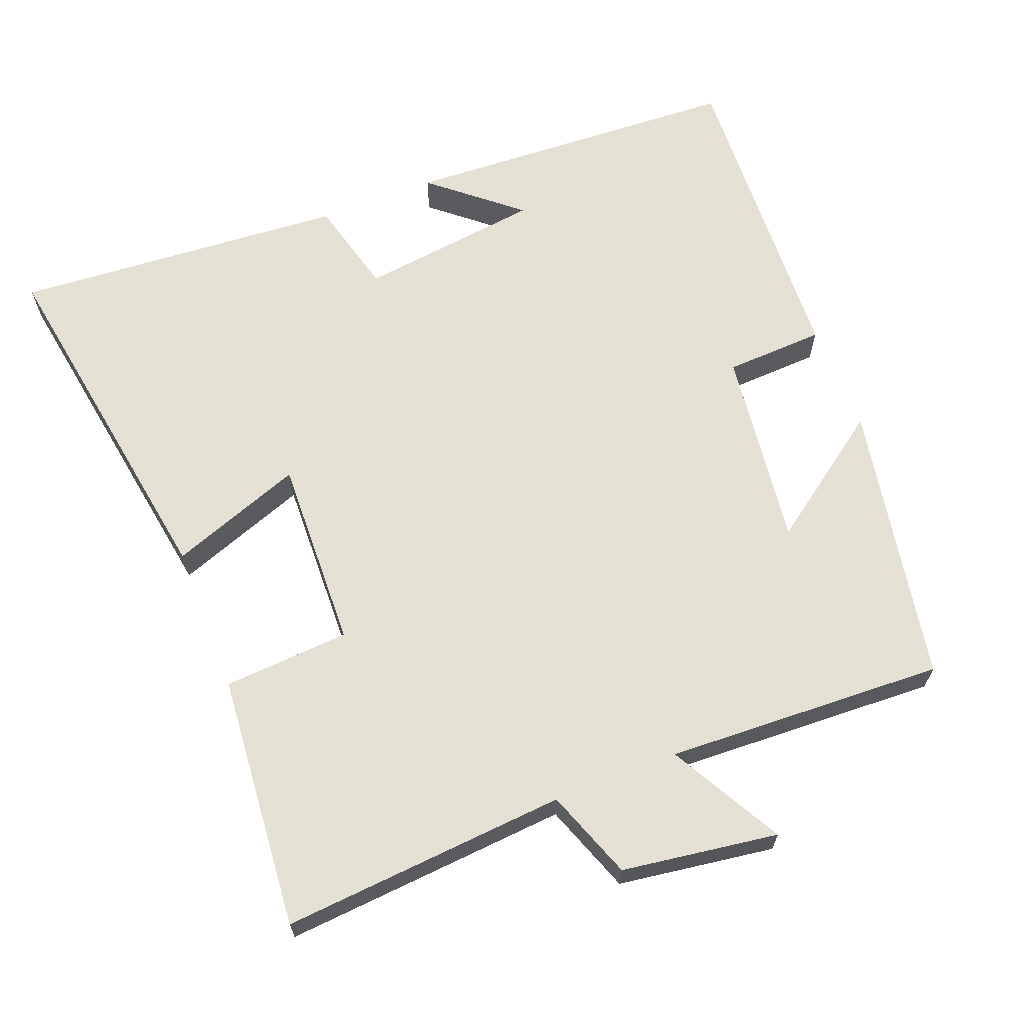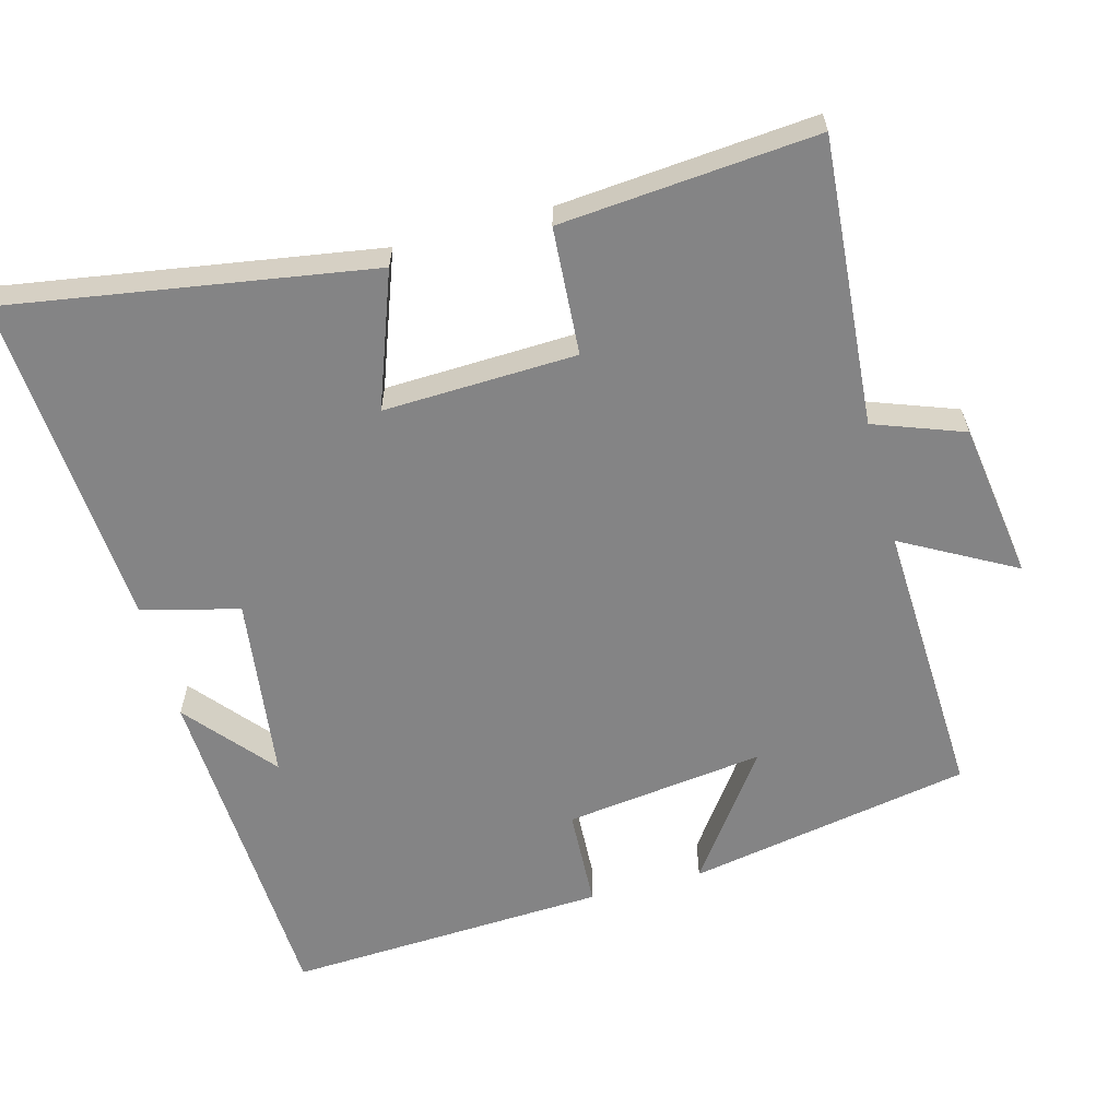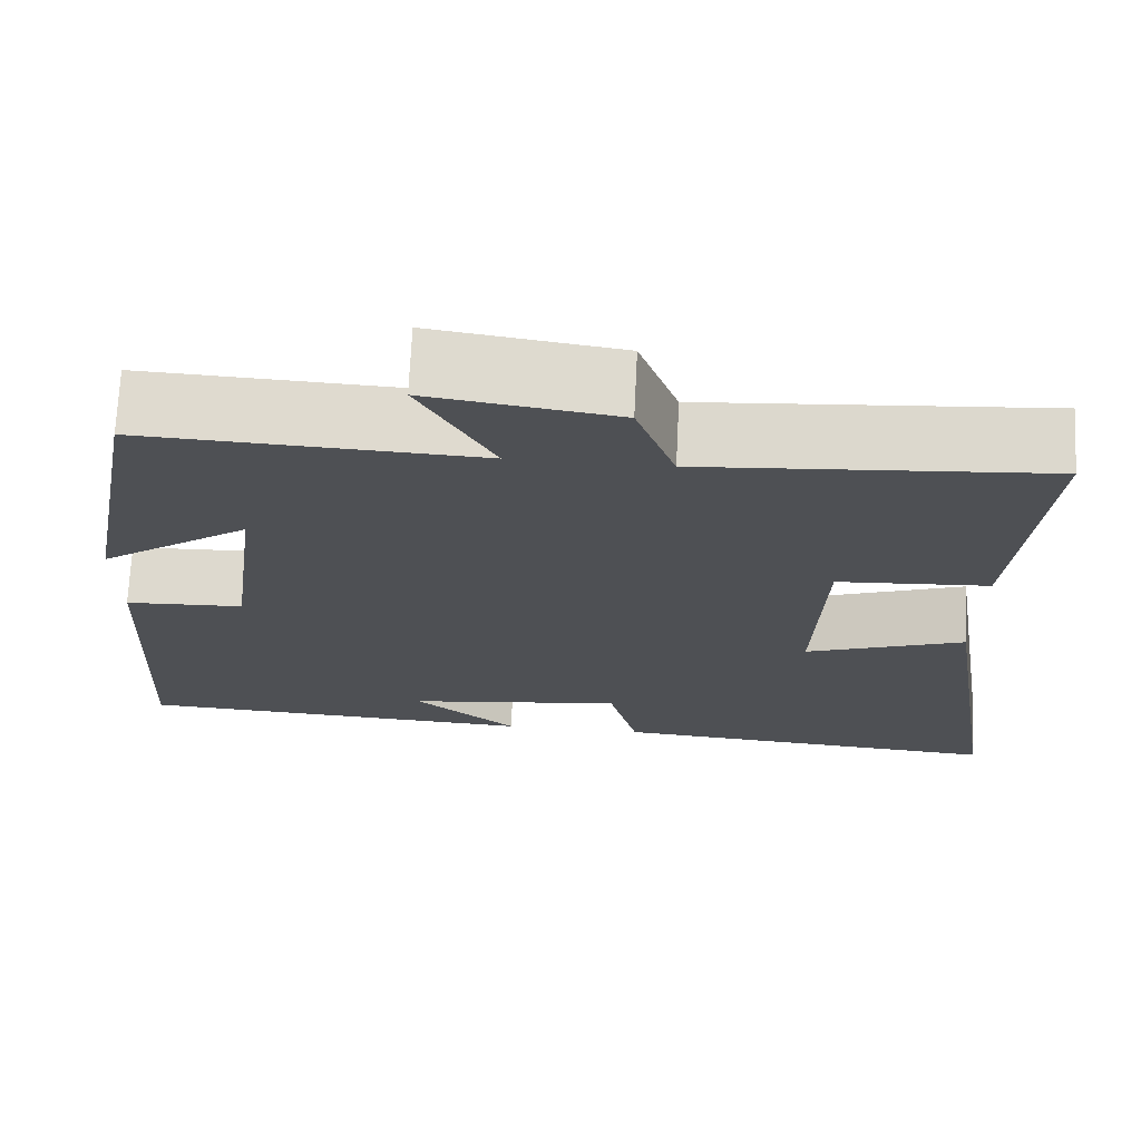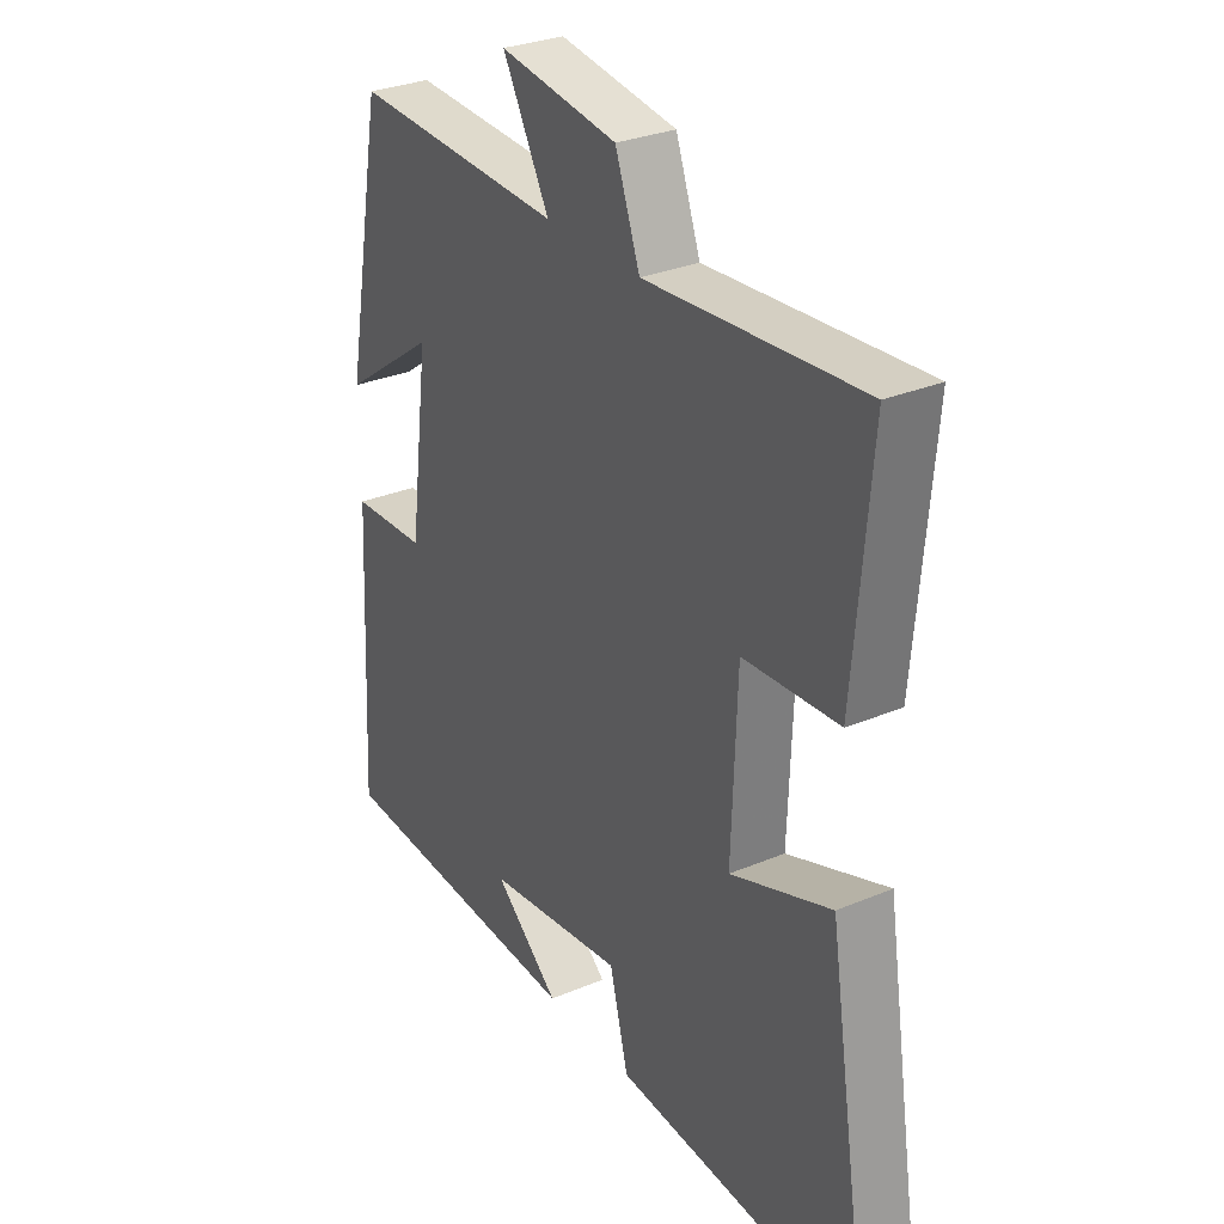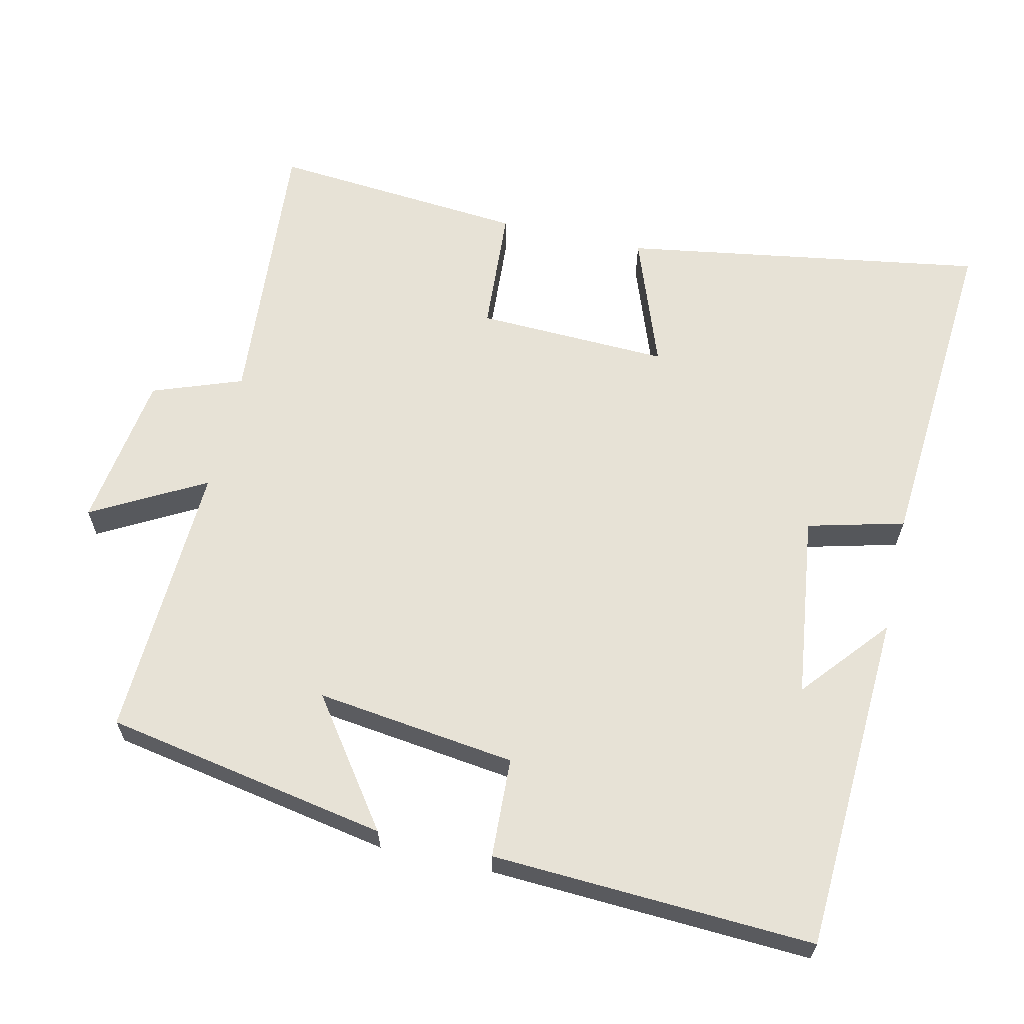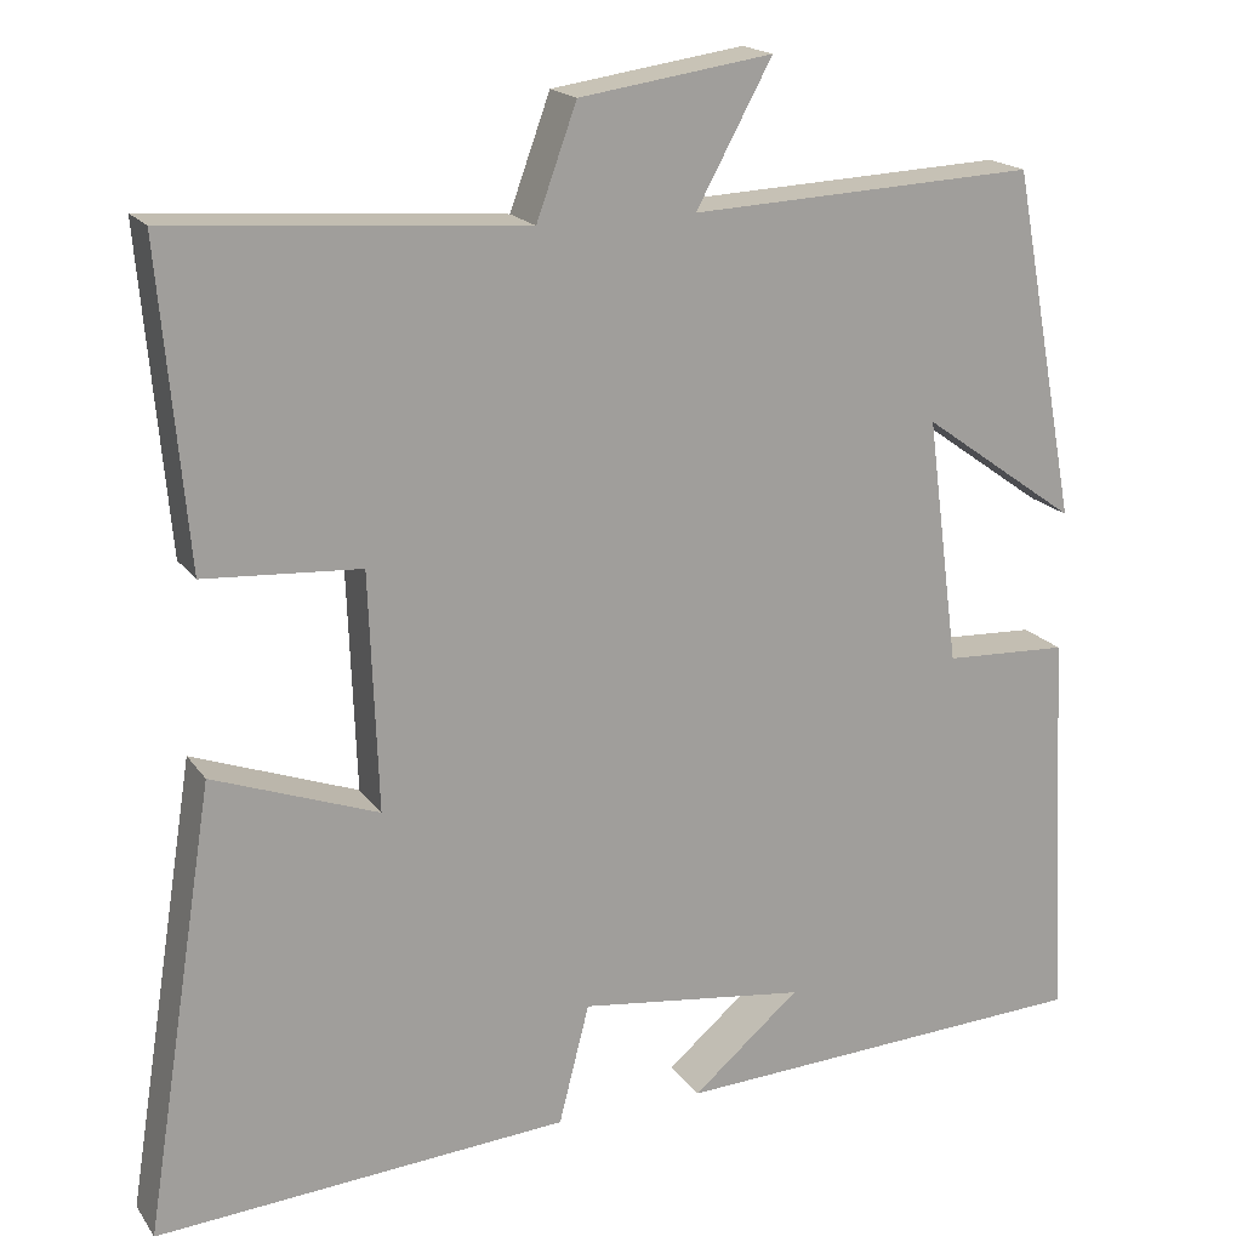
<metadata>
{"format":"obj","ext":"obj","renderer":"f3d","projection":"perspective","resolution":1024,"background":"white","views":[{"elev":65.2,"azim":-21.5,"up":"+Y"},{"elev":-61.5,"azim":-75.1,"up":"+Y"},{"elev":71.1,"azim":-177.2,"up":"+Z"},{"elev":29.9,"azim":-121.6,"up":"+Z"},{"elev":63.1,"azim":102.7,"up":"+Y"},{"elev":18.2,"azim":-23.9,"up":"+Z"}]}
</metadata>
<code>
v -0.579 0.07 -0.535
v -0.5 0.07 -0.033
v -0.315 0.07 -0.1
v -0.325 0.07 0.166
v -0.5 0.07 0.177
v -0.531 0.07 0.53
v -0.136 0.07 0.5
v -0.091 0.07 0.624
v 0.125 0.07 0.656
v 0.04 0.07 0.5
v 0.427 0.07 0.518
v 0.5 0.07 0.127
v 0.326 0.07 0.251
v 0.362 0.07 -0.025
v 0.5 0.07 -0.031
v 0.523 0.07 -0.475
v 0.051 0.07 -0.5
v 0.171 0.07 -0.398
v -0.083 0.07 -0.366
v -0.117 0.07 -0.5
v -0.579 0 -0.535
v -0.5 0 -0.033
v -0.315 0 -0.1
v -0.325 0 0.166
v -0.5 0 0.177
v -0.531 0 0.53
v -0.136 0 0.5
v -0.091 0 0.624
v 0.125 0 0.656
v 0.04 0 0.5
v 0.427 0 0.518
v 0.5 0 0.127
v 0.326 0 0.251
v 0.362 0 -0.025
v 0.5 0 -0.031
v 0.523 0 -0.475
v 0.051 0 -0.5
v 0.171 0 -0.398
v -0.083 0 -0.366
v -0.117 0 -0.5
f 1 2 3
f 20 1 3
f 19 20 3
f 18 19 3 4
f 16 17 18
f 14 15 16 18
f 13 14 18 4
f 10 11 12 13
f 10 13 4 5
f 7 8 9 10
f 7 10 5
f 5 6 7
f 23 22 21
f 23 21 40
f 23 40 39
f 24 23 39 38
f 38 37 36
f 38 36 35 34
f 24 38 34 33
f 33 32 31 30
f 25 24 33 30
f 30 29 28 27
f 25 30 27
f 27 26 25
f 1 21 22 2
f 2 22 23 3
f 3 23 24 4
f 4 24 25 5
f 5 25 26 6
f 6 26 27 7
f 7 27 28 8
f 8 28 29 9
f 9 29 30 10
f 10 30 31 11
f 11 31 32 12
f 12 32 33 13
f 13 33 34 14
f 14 34 35 15
f 15 35 36 16
f 16 36 37 17
f 17 37 38 18
f 18 38 39 19
f 19 39 40 20
f 20 40 21 1

</code>
